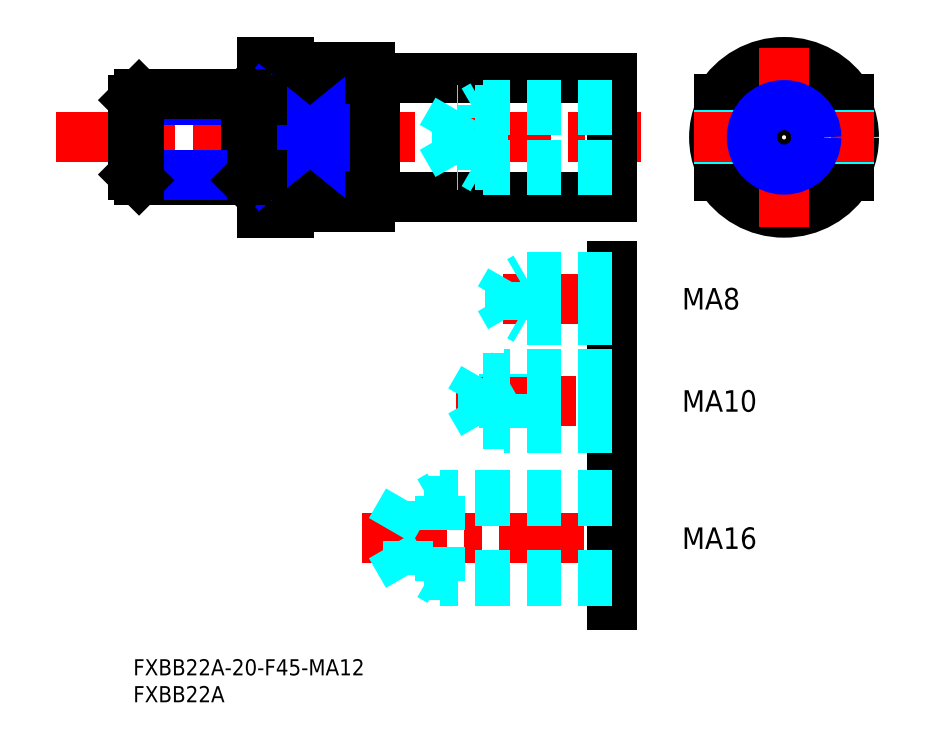
<metadata>
{"format":"dxf","ext":"dxf","renderer":"ezdxf+matplotlib","layout":"modelspace","background":"white","min_lineweight":24,"dpi":150}
</metadata>
<code>
0
SECTION
2
ENTITIES
0
INSERT
8
MSM_CONTINUOUS
2
*U5
10
0
20
0
30
0
0
INSERT
8
MSM_CONTINUOUS
2
*U6
10
0
20
0
30
0
0
LINE
8
MSM_CENTER
10
-14.38
20
97
30
0
11
94.31
21
97
31
0
0
LINE
8
MSM_CONTINUOUS
10
45
20
108
30
0
11
89
21
108
31
0
0
LINE
8
MSM_CONTINUOUS
10
29
20
111
30
0
11
29
21
102
31
0
0
LINE
8
MSM_CONTINUOUS
10
24
20
111
30
0
11
24
21
83
31
0
0
LINE
8
MSM_CONTINUOUS
10
44
20
110
30
0
11
44
21
84
31
0
0
LINE
8
MSM_CONTINUOUS
10
89
20
108
30
0
11
89
21
86
31
0
0
CIRCLE
8
MSM_CONTINUOUS
10
121
20
97
30
0
40
11
0
CIRCLE
8
MSM_CONTINUOUS
10
121
20
97
30
0
40
13
0
LINE
8
MSM_CONTINUOUS
10
29
20
110
30
0
11
44
21
110
31
0
0
LINE
8
MSM_CONTINUOUS
10
24
20
111
30
0
11
29
21
111
31
0
0
ARC
8
MSM_CONTINUOUS
10
121
20
97
30
0
40
14
50
211
51
329
0
LINE
8
MSM_CONTINUOUS
10
109
20
104.2
30
0
11
109
21
102
31
0
0
LINE
8
MSM_CONTINUOUS
10
133
20
104.2
30
0
11
133
21
102
31
0
0
ARC
8
MSM_CONTINUOUS
10
121
20
97
30
0
40
14
50
31
51
149
0
LINE
8
MSM_CONTINUOUS
10
109
20
92
30
0
11
109
21
89.79
31
0
0
LINE
8
MSM_CONTINUOUS
10
133
20
92
30
0
11
133
21
89.79
31
0
0
LINE
8
MSM_CONTINUOUS
10
24
20
104.2
30
0
11
29
21
104.2
31
0
0
LINE
8
MSM_CONTINUOUS
10
39
20
102
30
0
11
29
21
102
31
0
0
LINE
8
MSM_CONTINUOUS
10
39
20
102
30
0
11
39
21
92
31
0
0
LINE
8
MSM_CONTINUOUS
10
39
20
92
30
0
11
29
21
92
31
0
0
LINE
8
MSM_CONTINUOUS
10
24
20
89.79
30
0
11
29
21
89.79
31
0
0
LINE
8
MSM_CONTINUOUS
10
24
20
83
30
0
11
29
21
83
31
0
0
LINE
8
MSM_CONTINUOUS
10
29
20
84
30
0
11
44
21
84
31
0
0
LINE
8
MSM_CONTINUOUS
10
29
20
83
30
0
11
29
21
92
31
0
0
LINE
8
MSM_CONTINUOUS
10
45
20
86
30
0
11
89
21
86
31
0
0
LINE
8
MSM_DASHED
10
109
20
102
30
0
11
109
21
92
31
0
0
LINE
8
MSM_DASHED
10
133
20
102
30
0
11
133
21
92
31
0
0
LINE
8
MSM_NARROW
10
39
20
102
30
0
11
24
21
89.79
31
0
0
LINE
8
MSM_NARROW
10
24
20
104.2
30
0
11
39
21
92
31
0
0
LINE
8
MSM_CENTER
10
104.3
20
97
30
0
11
137.6
21
97
31
0
0
LINE
8
MSM_CENTER
10
121
20
113.7
30
0
11
121
21
80.35
31
0
0
LINE
8
MSM_NARROW
10
1.42e-14
20
103.9
30
0
11
22
21
103.9
31
0
0
LINE
8
MSM_CONTINUOUS
10
1.082
20
105
30
0
11
20.92
21
105
31
0
0
LINE
8
MSM_CONTINUOUS
10
22
20
90.08
30
0
11
22
21
103.9
31
0
0
LINE
8
MSM_CONTINUOUS
10
20.92
20
89
30
0
11
20.92
21
105
31
0
0
LINE
8
MSM_CONTINUOUS
10
20.92
20
105
30
0
11
22
21
103.9
31
0
0
LINE
8
MSM_CONTINUOUS
10
1.082
20
89
30
0
11
20.92
21
89
31
0
0
LINE
8
MSM_NARROW
10
0
20
90.08
30
0
11
22
21
90.08
31
0
0
LINE
8
MSM_CONTINUOUS
10
22
20
90.08
30
0
11
20.92
21
89
31
0
0
LINE
8
MSM_CONTINUOUS
10
0
20
90.08
30
0
11
1.42e-14
21
103.9
31
0
0
LINE
8
MSM_CONTINUOUS
10
1.082
20
89
30
0
11
1.082
21
105
31
0
0
LINE
8
MSM_CONTINUOUS
10
1.082
20
105
30
0
11
1.42e-14
21
103.9
31
0
0
LINE
8
MSM_CONTINUOUS
10
0
20
90.08
30
0
11
1.082
21
89
31
0
0
LINE
8
MSM_CONTINUOUS
10
22
20
103.9
30
0
11
24
21
103.9
31
0
0
LINE
8
MSM_CONTINUOUS
10
22
20
90.08
30
0
11
24
21
90.08
31
0
0
LINE
8
MSM_DASHED
10
60.2
20
91.95
30
0
11
60.2
21
102.1
31
0
0
LINE
8
MSM_DASHED
10
60.2
20
102.1
30
0
11
57.28
21
97
31
0
0
LINE
8
MSM_DASHED
10
89
20
102.1
30
0
11
60.2
21
102.1
31
0
0
LINE
8
MSM_DASHED
10
89
20
91.95
30
0
11
60.2
21
91.95
31
0
0
LINE
8
MSM_DASHED
10
60.2
20
91.95
30
0
11
57.28
21
97
31
0
0
LINE
8
MSM_DASHED
10
65
20
91
30
0
11
65
21
103
31
0
0
LINE
8
MSM_DASHED
10
89
20
103
30
0
11
65
21
103
31
0
0
LINE
8
MSM_DASHED
10
65
20
103
30
0
11
63.36
21
102.1
31
0
0
LINE
8
MSM_DASHED
10
89
20
91
30
0
11
65
21
91
31
0
0
LINE
8
MSM_DASHED
10
65
20
91
30
0
11
63.36
21
91.95
31
0
0
CIRCLE
8
MSM_CONTINUOUS
10
121
20
97
30
0
40
5.053
0
CIRCLE
8
MSM_NARROW
10
121
20
97
30
0
40
6
0
LINE
8
MSM_CONTINUOUS
10
45
20
108
30
0
11
45
21
86
31
0
0
LINE
8
MSM_CONTINUOUS
10
44
20
107.9
30
0
11
45
21
107.9
31
0
0
LINE
8
MSM_CONTINUOUS
10
44
20
86.1
30
0
11
45
21
86.1
31
0
0
LINE
8
MSM_CENTER
10
42.51
20
22.5
30
0
11
93.5
21
22.5
31
0
0
LINE
8
MSM_CONTINUOUS
10
89
20
35
30
0
11
89
21
10
31
0
0
LINE
8
MSM_CENTER
10
91
20
67
30
0
11
66.08
21
67
31
0
0
LINE
8
MSM_CENTER
10
60.08
20
48
30
0
11
91.5
21
48
31
0
0
LINE
8
MSM_CONTINUOUS
10
89
20
55.5
30
0
11
89
21
40.5
31
0
0
LINE
8
MSM_CONTINUOUS
10
89
20
73
30
0
11
89
21
61
31
0
0
LINE
8
MSM_DASHED
10
57
20
14.5
30
0
11
57
21
30.5
31
0
0
LINE
8
MSM_DASHED
10
51
20
15.58
30
0
11
51
21
29.42
31
0
0
LINE
8
MSM_DASHED
10
51
20
29.42
30
0
11
47.01
21
22.5
31
0
0
LINE
8
MSM_DASHED
10
89
20
29.42
30
0
11
51
21
29.42
31
0
0
LINE
8
MSM_DASHED
10
89
20
30.5
30
0
11
57
21
30.5
31
0
0
LINE
8
MSM_DASHED
10
57
20
30.5
30
0
11
55.13
21
29.42
31
0
0
LINE
8
MSM_DASHED
10
51
20
15.58
30
0
11
47.01
21
22.5
31
0
0
LINE
8
MSM_DASHED
10
89
20
14.5
30
0
11
57
21
14.5
31
0
0
LINE
8
MSM_DASHED
10
89
20
15.58
30
0
11
51
21
15.58
31
0
0
LINE
8
MSM_DASHED
10
57
20
14.5
30
0
11
55.13
21
15.58
31
0
0
LINE
8
MSM_DASHED
10
65
20
43.81
30
0
11
65
21
52.19
31
0
0
LINE
8
MSM_DASHED
10
65
20
52.19
30
0
11
62.58
21
48
31
0
0
LINE
8
MSM_DASHED
10
89
20
52.19
30
0
11
65
21
52.19
31
0
0
LINE
8
MSM_DASHED
10
89
20
43.81
30
0
11
65
21
43.81
31
0
0
LINE
8
MSM_DASHED
10
65
20
43.81
30
0
11
62.58
21
48
31
0
0
LINE
8
MSM_DASHED
10
69
20
43
30
0
11
69
21
53
31
0
0
LINE
8
MSM_DASHED
10
89
20
53
30
0
11
69
21
53
31
0
0
LINE
8
MSM_DASHED
10
69
20
53
30
0
11
67.59
21
52.19
31
0
0
LINE
8
MSM_DASHED
10
89
20
43
30
0
11
69
21
43
31
0
0
LINE
8
MSM_DASHED
10
69
20
43
30
0
11
67.59
21
43.81
31
0
0
LINE
8
MSM_DASHED
10
70
20
63.68
30
0
11
70
21
70.32
31
0
0
LINE
8
MSM_DASHED
10
70
20
70.32
30
0
11
68.08
21
67
31
0
0
LINE
8
MSM_DASHED
10
89
20
70.32
30
0
11
70
21
70.32
31
0
0
LINE
8
MSM_DASHED
10
89
20
63.68
30
0
11
70
21
63.68
31
0
0
LINE
8
MSM_DASHED
10
70
20
63.68
30
0
11
68.08
21
67
31
0
0
LINE
8
MSM_DASHED
10
73
20
63
30
0
11
73
21
71
31
0
0
LINE
8
MSM_DASHED
10
89
20
71
30
0
11
73
21
71
31
0
0
LINE
8
MSM_DASHED
10
73
20
71
30
0
11
71.83
21
70.32
31
0
0
LINE
8
MSM_DASHED
10
89
20
63
30
0
11
73
21
63
31
0
0
LINE
8
MSM_DASHED
10
73
20
63
30
0
11
71.83
21
63.68
31
0
0
INSERT
8
MSM_CONTINUOUS
2
*U7
10
0
20
0
30
0
0
INSERT
8
MSM_CONTINUOUS
2
*U8
10
0
20
0
30
0
0
INSERT
8
MSM_CONTINUOUS
2
*U9
10
0
20
0
30
0
0
ENDSEC
0
EOF

</code>
